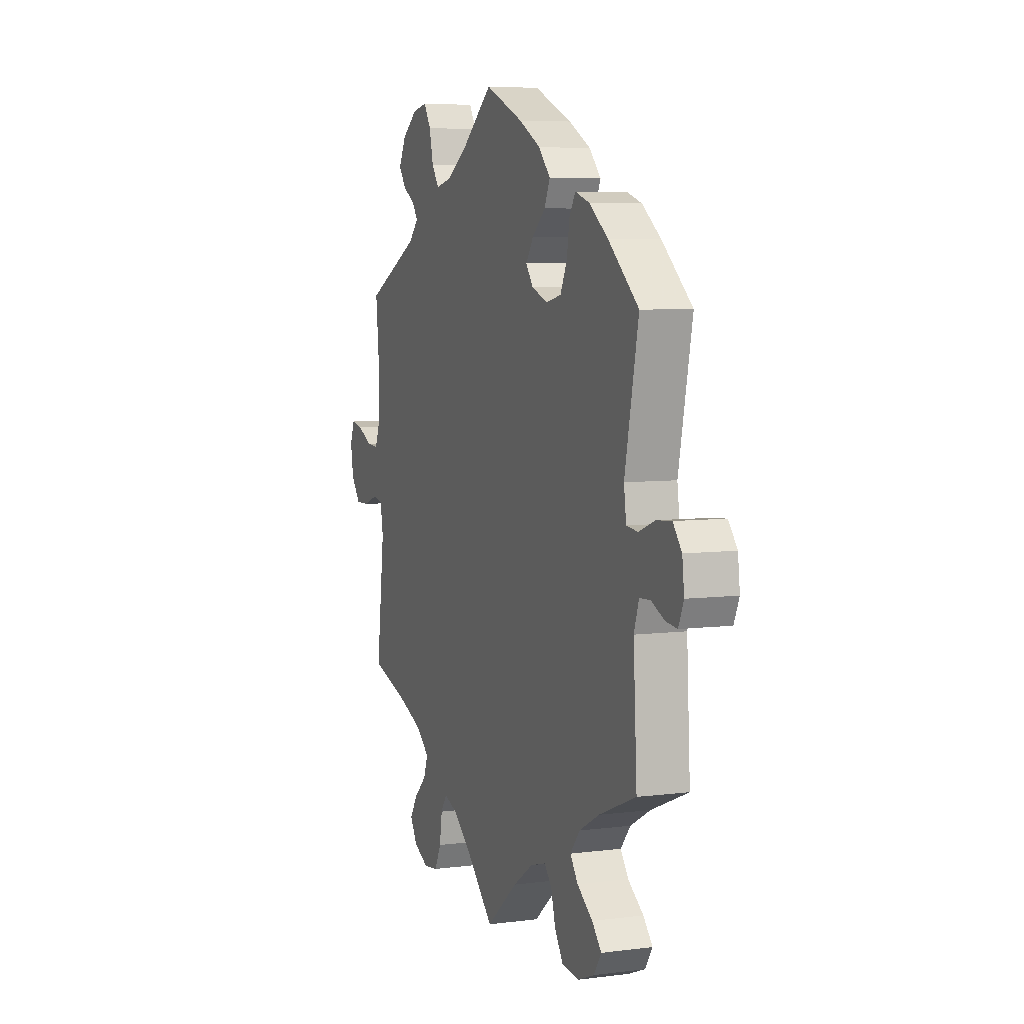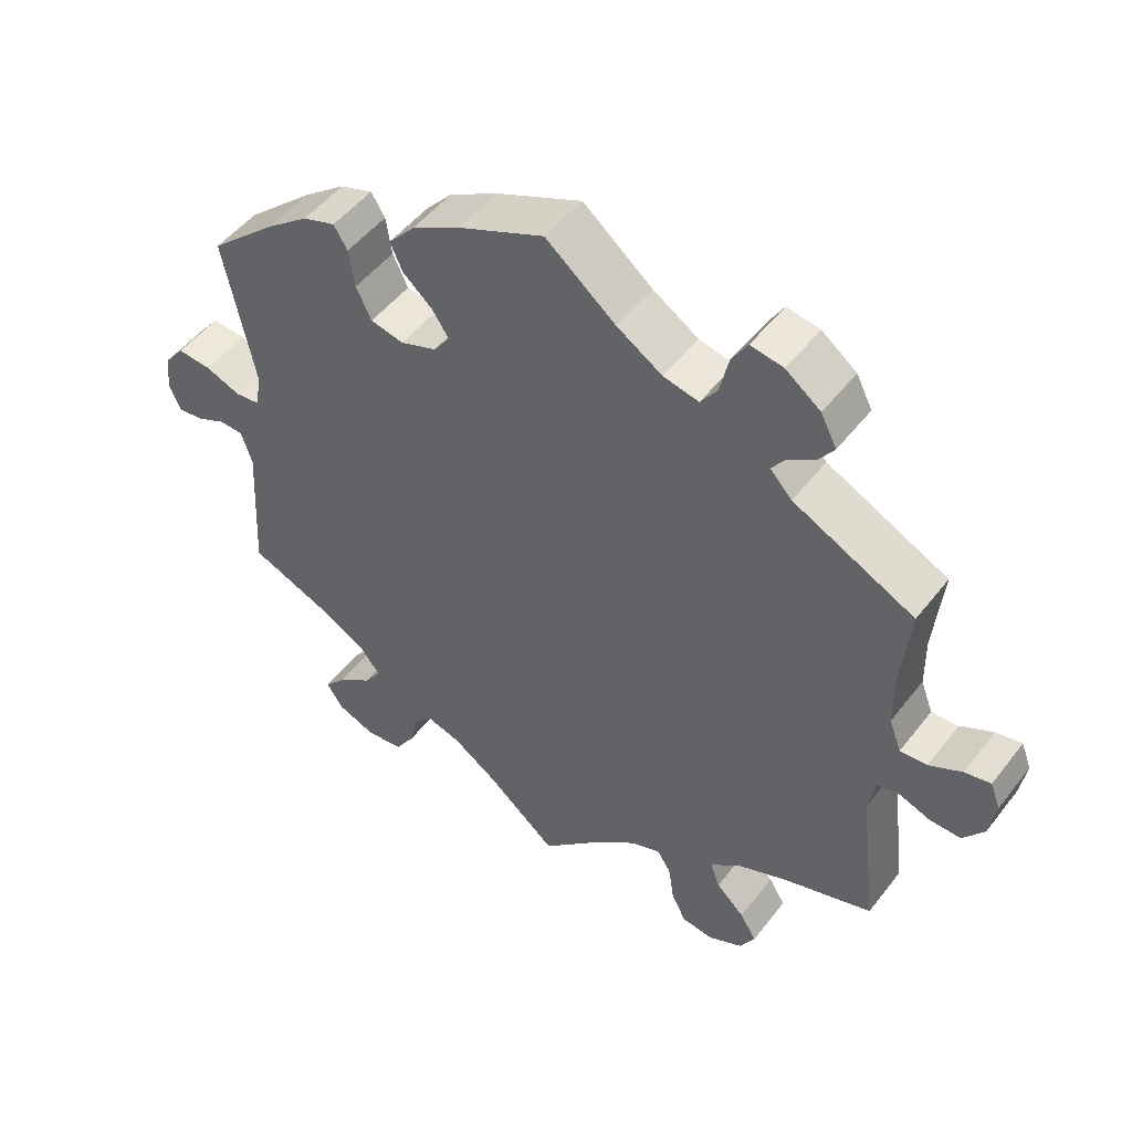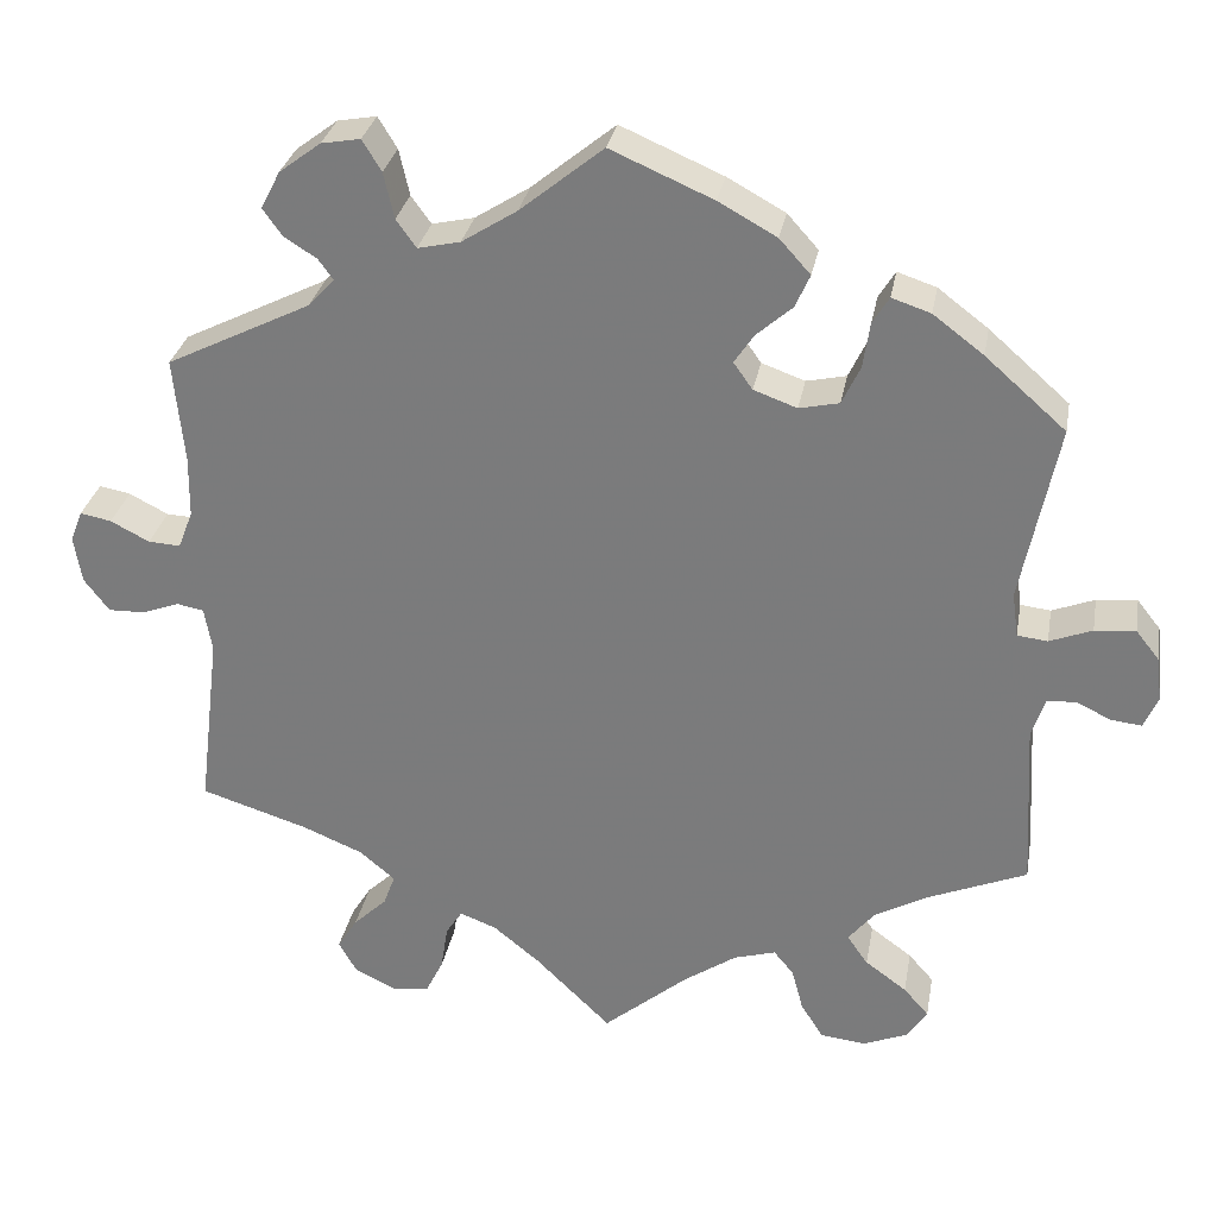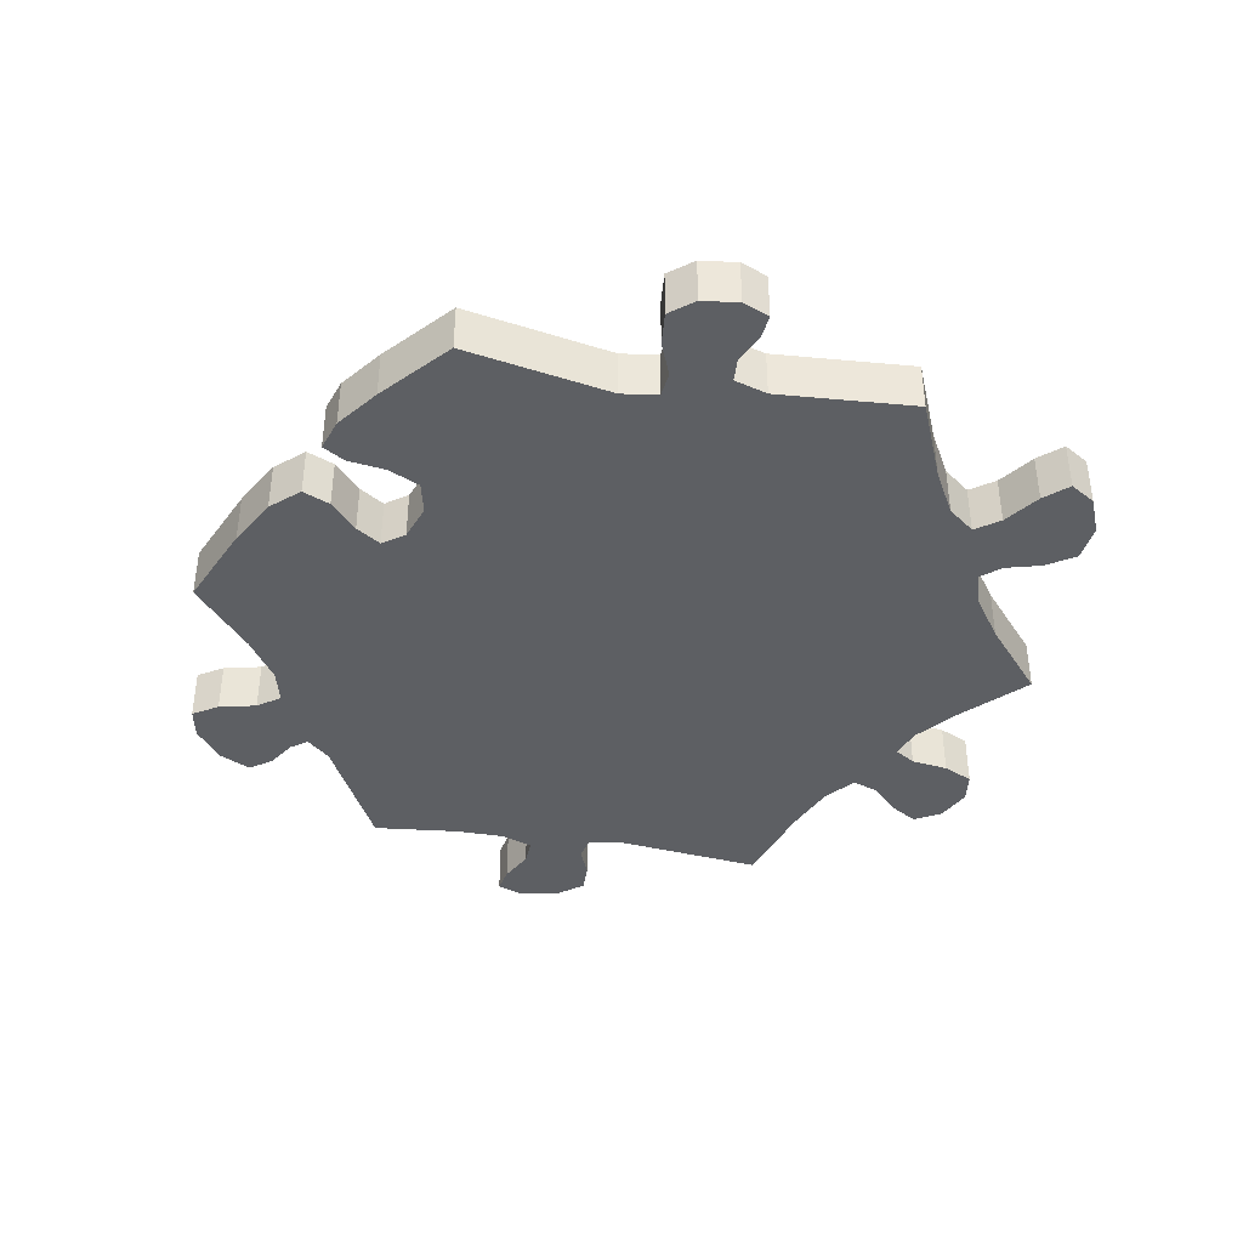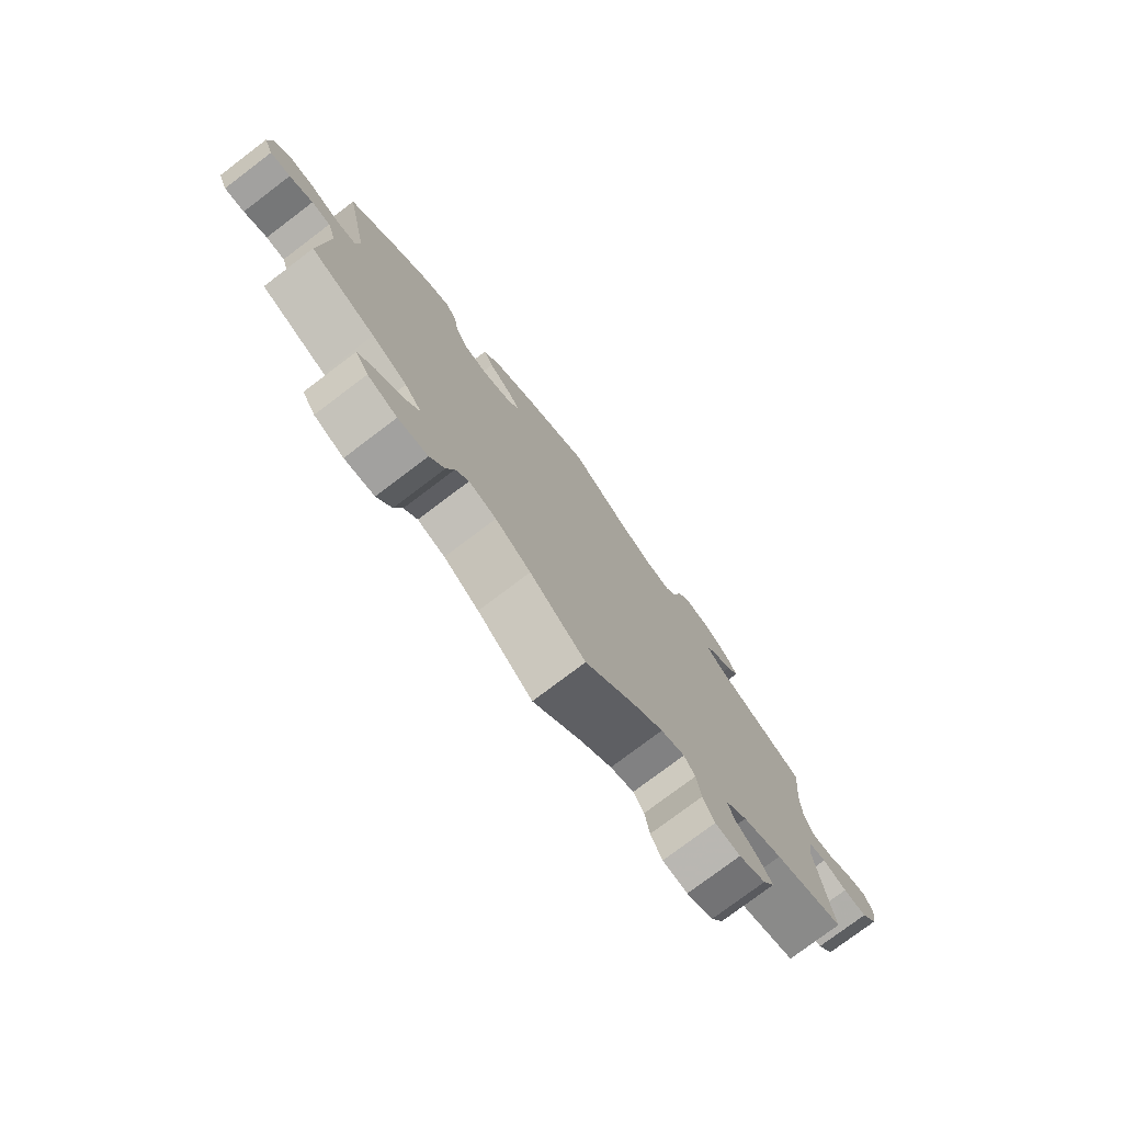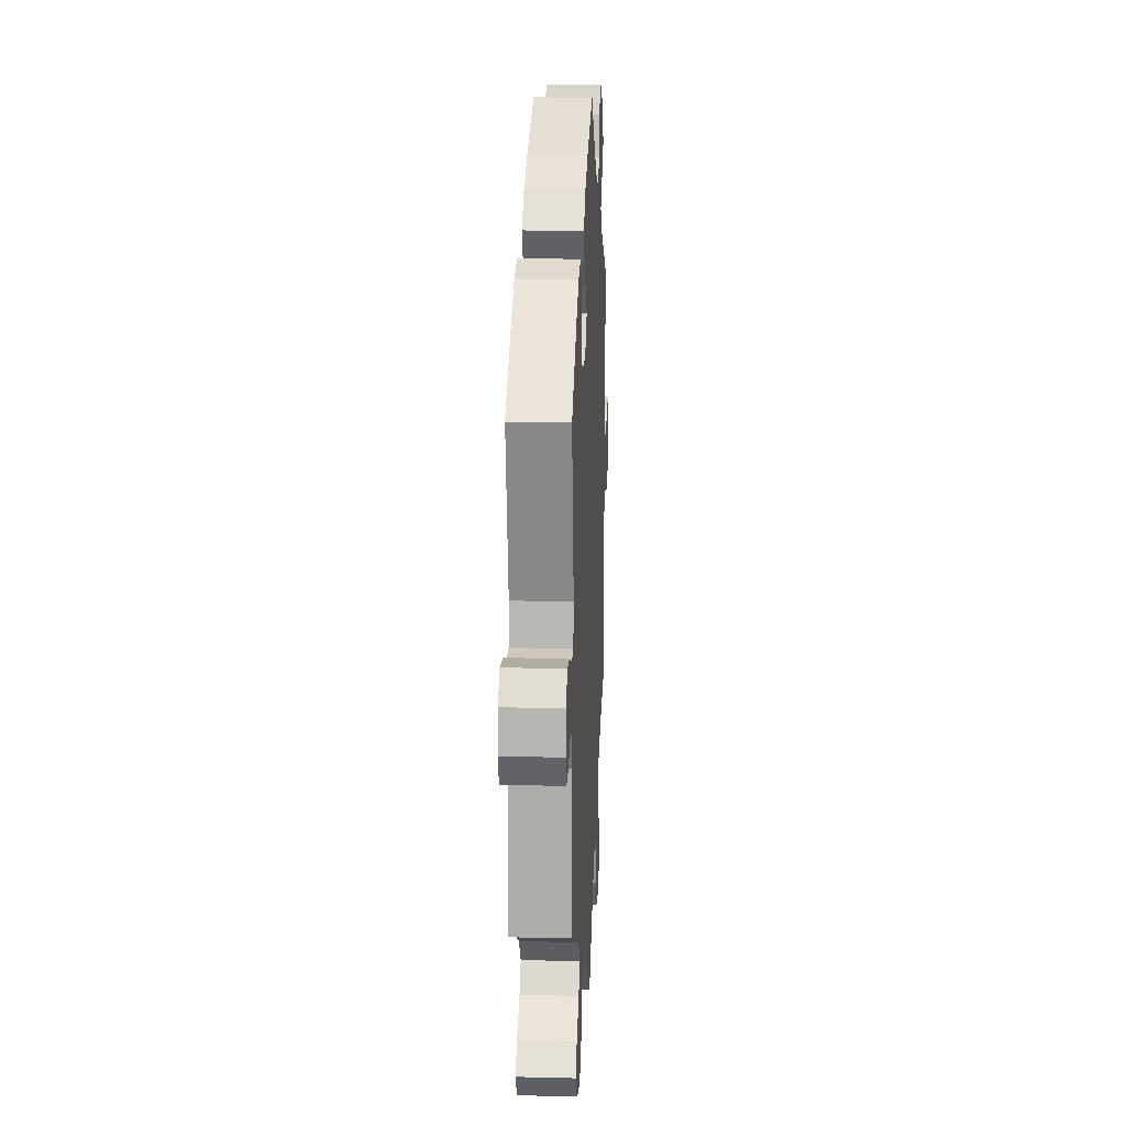
<metadata>
{"format":"obj","ext":"obj","renderer":"f3d","projection":"perspective","resolution":1024,"background":"white","views":[{"elev":6.2,"azim":69.0,"up":"+Z"},{"elev":49.6,"azim":-143.8,"up":"+Z"},{"elev":29.9,"azim":10.2,"up":"+Z"},{"elev":-40.0,"azim":80.2,"up":"+Y"},{"elev":-77.1,"azim":127.1,"up":"+Z"},{"elev":15.3,"azim":92.9,"up":"+Z"}]}
</metadata>
<code>
v -0.476 0.07 -0.083
v -0.485 0.07 -0.032
v -0.516 0.07 -0.026
v -0.559 0.07 -0.042
v -0.601 0.07 -0.043
v -0.63 0.07 -0.005
v -0.639 0.07 0.049
v -0.625 0.07 0.085
v -0.589 0.07 0.078
v -0.544 0.07 0.055
v -0.507 0.07 0.053
v -0.49 0.07 0.097
v -0.489 0.07 0.168
v -0.501 0.07 0.289
v -0.334 0.07 0.372
v -0.304 0.07 0.404
v -0.321 0.07 0.428
v -0.359 0.07 0.452
v -0.381 0.07 0.483
v -0.359 0.07 0.526
v -0.311 0.07 0.562
v -0.266 0.07 0.57
v -0.244 0.07 0.534
v -0.232 0.07 0.481
v -0.209 0.07 0.449
v -0.16 0.07 0.46
v -0.097 0.07 0.5
v -0.001 0.07 0.578
v 0.117 0.07 0.527
v 0.184 0.07 0.49
v 0.22 0.07 0.45
v 0.203 0.07 0.412
v 0.162 0.07 0.376
v 0.139 0.07 0.342
v 0.161 0.07 0.311
v 0.211 0.07 0.293
v 0.257 0.07 0.303
v 0.278 0.07 0.347
v 0.286 0.07 0.4
v 0.305 0.07 0.431
v 0.35 0.07 0.416
v 0.408 0.07 0.372
v 0.501 0.07 0.29
v 0.459 0.07 0.084
v 0.466 0.07 0.033
v 0.501 0.07 0.029
v 0.55 0.07 0.048
v 0.597 0.07 0.052
v 0.624 0.07 0.018
v 0.63 0.07 -0.033
v 0.614 0.07 -0.07
v 0.579 0.07 -0.066
v 0.538 0.07 -0.047
v 0.505 0.07 -0.049
v 0.49 0.07 -0.095
v 0.501 0.07 -0.289
v 0.387 0.07 -0.336
v 0.325 0.07 -0.37
v 0.295 0.07 -0.407
v 0.319 0.07 -0.441
v 0.367 0.07 -0.476
v 0.396 0.07 -0.509
v 0.373 0.07 -0.544
v 0.321 0.07 -0.565
v 0.269 0.07 -0.559
v 0.243 0.07 -0.518
v 0.23 0.07 -0.469
v 0.207 0.07 -0.441
v 0.159 0.07 -0.455
v 0.097 0.07 -0.497
v 0 0.07 -0.578
v -0.087 0.07 -0.493
v -0.141 0.07 -0.449
v -0.183 0.07 -0.433
v -0.202 0.07 -0.462
v -0.21 0.07 -0.514
v -0.23 0.07 -0.555
v -0.274 0.07 -0.561
v -0.321 0.07 -0.538
v -0.342 0.07 -0.501
v -0.319 0.07 -0.464
v -0.28 0.07 -0.427
v -0.267 0.07 -0.391
v -0.307 0.07 -0.357
v -0.377 0.07 -0.328
v -0.501 0.07 -0.289
v -0.476 0 -0.083
v -0.485 0 -0.032
v -0.516 0 -0.026
v -0.559 0 -0.042
v -0.601 0 -0.043
v -0.63 0 -0.005
v -0.639 0 0.049
v -0.625 0 0.085
v -0.589 0 0.078
v -0.544 0 0.055
v -0.507 0 0.053
v -0.49 0 0.097
v -0.489 0 0.168
v -0.501 0 0.289
v -0.334 0 0.372
v -0.304 0 0.404
v -0.321 0 0.428
v -0.359 0 0.452
v -0.381 0 0.483
v -0.359 0 0.526
v -0.311 0 0.562
v -0.266 0 0.57
v -0.244 0 0.534
v -0.232 0 0.481
v -0.209 0 0.449
v -0.16 0 0.46
v -0.097 0 0.5
v -0.001 0 0.578
v 0.117 0 0.527
v 0.184 0 0.49
v 0.22 0 0.45
v 0.203 0 0.412
v 0.162 0 0.376
v 0.139 0 0.342
v 0.161 0 0.311
v 0.211 0 0.293
v 0.257 0 0.303
v 0.278 0 0.347
v 0.286 0 0.4
v 0.305 0 0.431
v 0.35 0 0.416
v 0.408 0 0.372
v 0.501 0 0.29
v 0.459 0 0.084
v 0.466 0 0.033
v 0.501 0 0.029
v 0.55 0 0.048
v 0.597 0 0.052
v 0.624 0 0.018
v 0.63 0 -0.033
v 0.614 0 -0.07
v 0.579 0 -0.066
v 0.538 0 -0.047
v 0.505 0 -0.049
v 0.49 0 -0.095
v 0.501 0 -0.289
v 0.387 0 -0.336
v 0.325 0 -0.37
v 0.295 0 -0.407
v 0.319 0 -0.441
v 0.367 0 -0.476
v 0.396 0 -0.509
v 0.373 0 -0.544
v 0.321 0 -0.565
v 0.269 0 -0.559
v 0.243 0 -0.518
v 0.23 0 -0.469
v 0.207 0 -0.441
v 0.159 0 -0.455
v 0.097 0 -0.497
v 0 0 -0.578
v -0.087 0 -0.493
v -0.141 0 -0.449
v -0.183 0 -0.433
v -0.202 0 -0.462
v -0.21 0 -0.514
v -0.23 0 -0.555
v -0.274 0 -0.561
v -0.321 0 -0.538
v -0.342 0 -0.501
v -0.319 0 -0.464
v -0.28 0 -0.427
v -0.267 0 -0.391
v -0.307 0 -0.357
v -0.377 0 -0.328
v -0.501 0 -0.289
f 85 86 1
f 84 85 1 2
f 83 84 2
f 79 80 81 82
f 77 78 79 82
f 75 76 77 82
f 74 75 82 83
f 73 74 83 2
f 70 71 72
f 69 70 72 73
f 68 69 73 2
f 64 65 66 67
f 64 67 68
f 63 64 68
f 60 61 62 63
f 59 60 63 68
f 58 59 68 2
f 55 56 57
f 54 55 57 58
f 50 51 52 53
f 50 53 54
f 49 50 54
f 46 47 48 49
f 46 49 54
f 45 46 54 58
f 41 42 43 44
f 38 39 40 41
f 37 38 41 44
f 36 37 44 45
f 30 31 32 33
f 30 33 34
f 27 28 29 30
f 26 27 30 34
f 25 26 34 35
f 21 22 23 24
f 21 24 25
f 20 21 25
f 17 18 19 20
f 16 17 20 25
f 15 16 25 35
f 13 14 15 35
f 7 8 9 10
f 7 10 11
f 6 7 11
f 3 4 5 6
f 3 6 11
f 2 3 11 12
f 35 36 45 58
f 13 35 58
f 2 12 13 58
f 87 172 171
f 88 87 171 170
f 88 170 169
f 168 167 166 165
f 168 165 164 163
f 168 163 162 161
f 169 168 161 160
f 88 169 160 159
f 158 157 156
f 159 158 156 155
f 88 159 155 154
f 153 152 151 150
f 154 153 150
f 154 150 149
f 149 148 147 146
f 154 149 146 145
f 88 154 145 144
f 143 142 141
f 144 143 141 140
f 139 138 137 136
f 140 139 136
f 140 136 135
f 135 134 133 132
f 140 135 132
f 144 140 132 131
f 130 129 128 127
f 127 126 125 124
f 130 127 124 123
f 131 130 123 122
f 119 118 117 116
f 120 119 116
f 116 115 114 113
f 120 116 113 112
f 121 120 112 111
f 110 109 108 107
f 111 110 107
f 111 107 106
f 106 105 104 103
f 111 106 103 102
f 121 111 102 101
f 121 101 100 99
f 96 95 94 93
f 97 96 93
f 97 93 92
f 92 91 90 89
f 97 92 89
f 98 97 89 88
f 144 131 122 121
f 144 121 99
f 144 99 98 88
f 1 87 88 2
f 2 88 89 3
f 3 89 90 4
f 4 90 91 5
f 5 91 92 6
f 6 92 93 7
f 7 93 94 8
f 8 94 95 9
f 9 95 96 10
f 10 96 97 11
f 11 97 98 12
f 12 98 99 13
f 13 99 100 14
f 14 100 101 15
f 15 101 102 16
f 16 102 103 17
f 17 103 104 18
f 18 104 105 19
f 19 105 106 20
f 20 106 107 21
f 21 107 108 22
f 22 108 109 23
f 23 109 110 24
f 24 110 111 25
f 25 111 112 26
f 26 112 113 27
f 27 113 114 28
f 28 114 115 29
f 29 115 116 30
f 30 116 117 31
f 31 117 118 32
f 32 118 119 33
f 33 119 120 34
f 34 120 121 35
f 35 121 122 36
f 36 122 123 37
f 37 123 124 38
f 38 124 125 39
f 39 125 126 40
f 40 126 127 41
f 41 127 128 42
f 42 128 129 43
f 43 129 130 44
f 44 130 131 45
f 45 131 132 46
f 46 132 133 47
f 47 133 134 48
f 48 134 135 49
f 49 135 136 50
f 50 136 137 51
f 51 137 138 52
f 52 138 139 53
f 53 139 140 54
f 54 140 141 55
f 55 141 142 56
f 56 142 143 57
f 57 143 144 58
f 58 144 145 59
f 59 145 146 60
f 60 146 147 61
f 61 147 148 62
f 62 148 149 63
f 63 149 150 64
f 64 150 151 65
f 65 151 152 66
f 66 152 153 67
f 67 153 154 68
f 68 154 155 69
f 69 155 156 70
f 70 156 157 71
f 71 157 158 72
f 72 158 159 73
f 73 159 160 74
f 74 160 161 75
f 75 161 162 76
f 76 162 163 77
f 77 163 164 78
f 78 164 165 79
f 79 165 166 80
f 80 166 167 81
f 81 167 168 82
f 82 168 169 83
f 83 169 170 84
f 84 170 171 85
f 85 171 172 86
f 86 172 87 1

</code>
